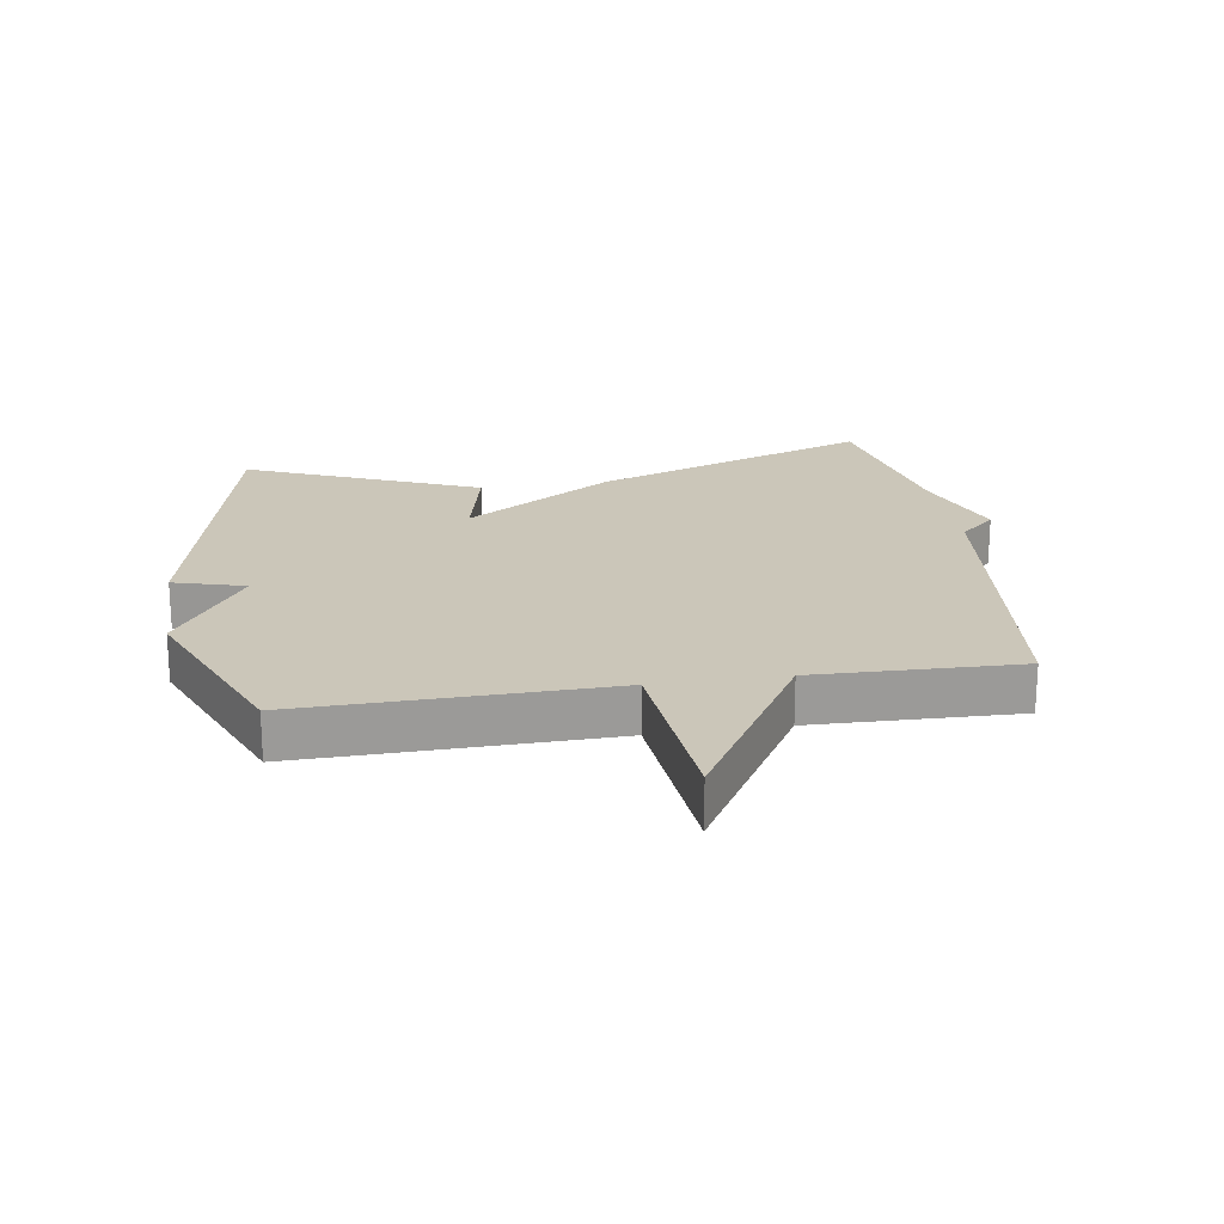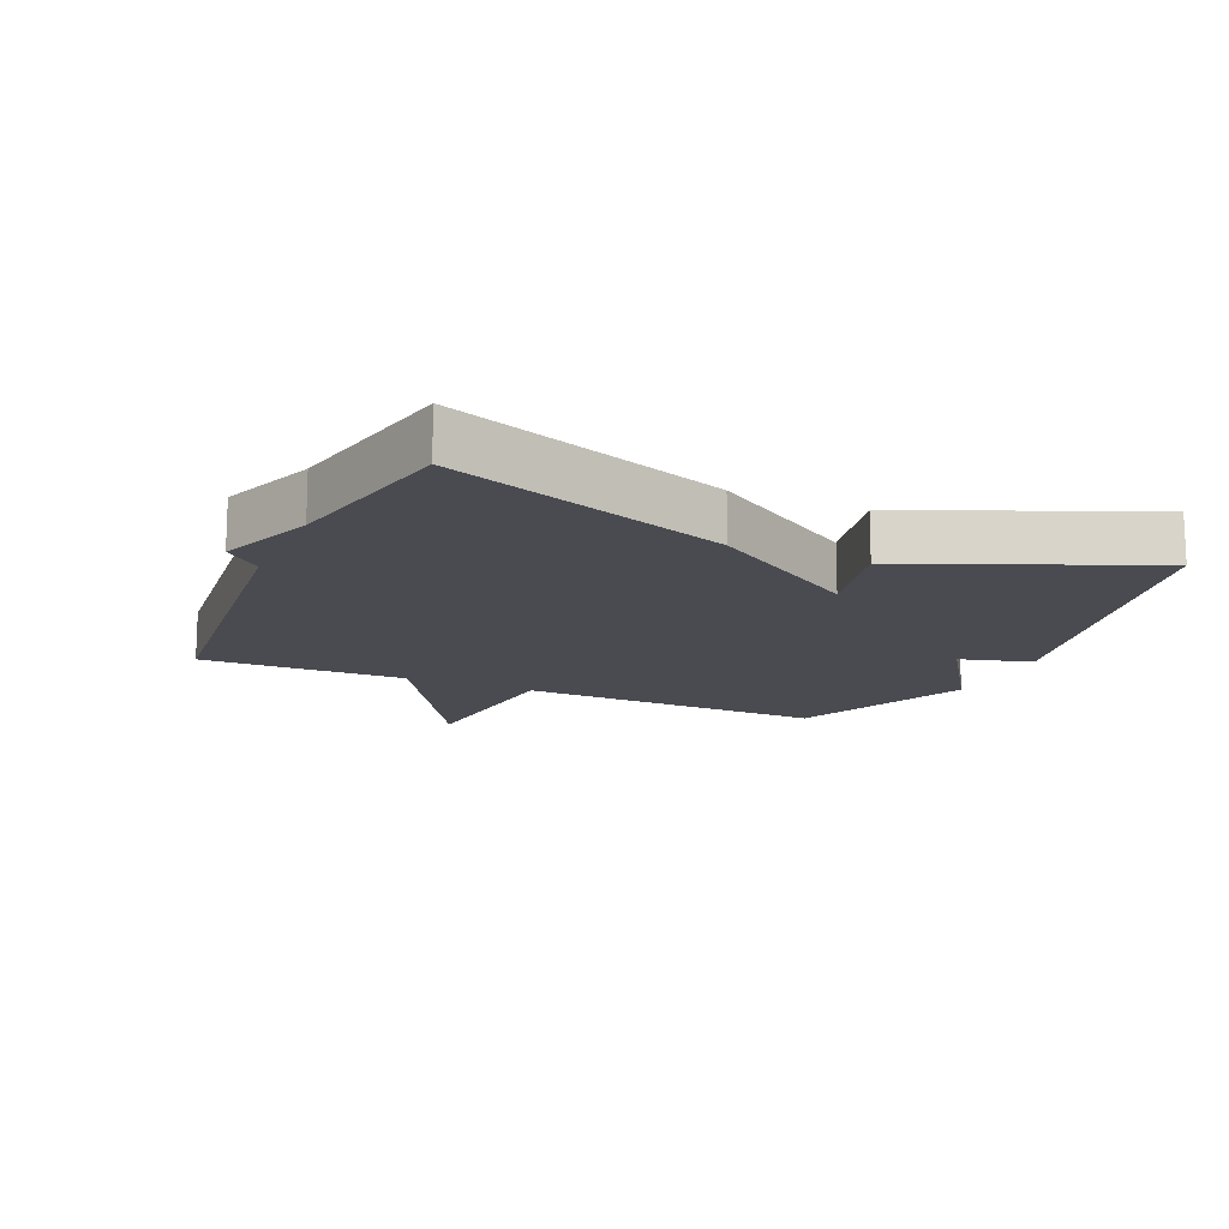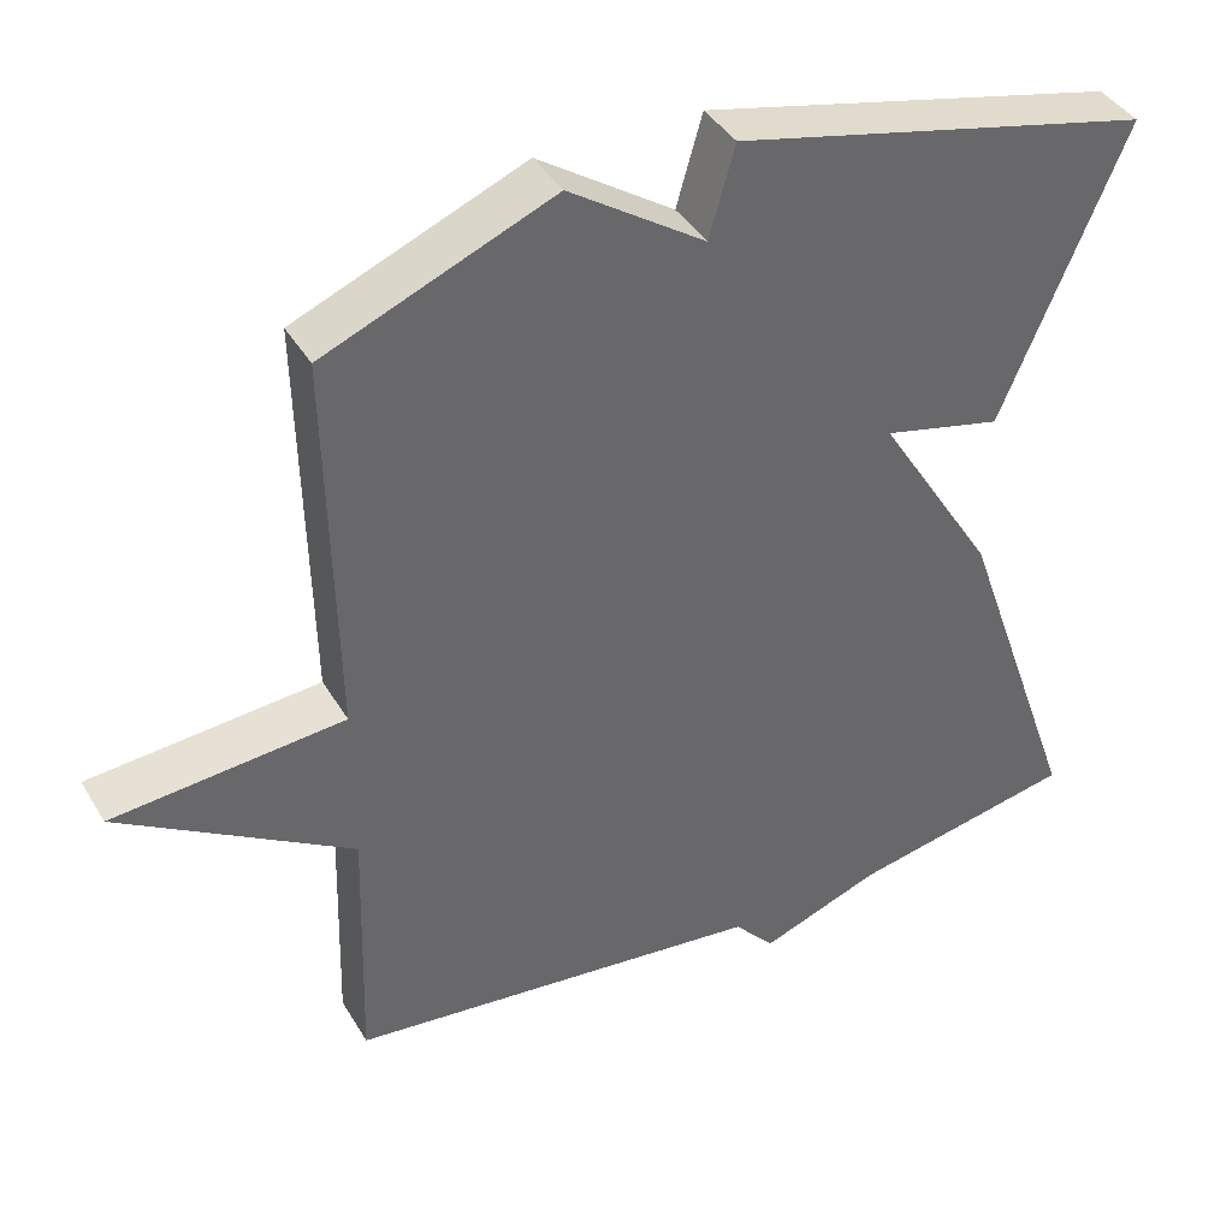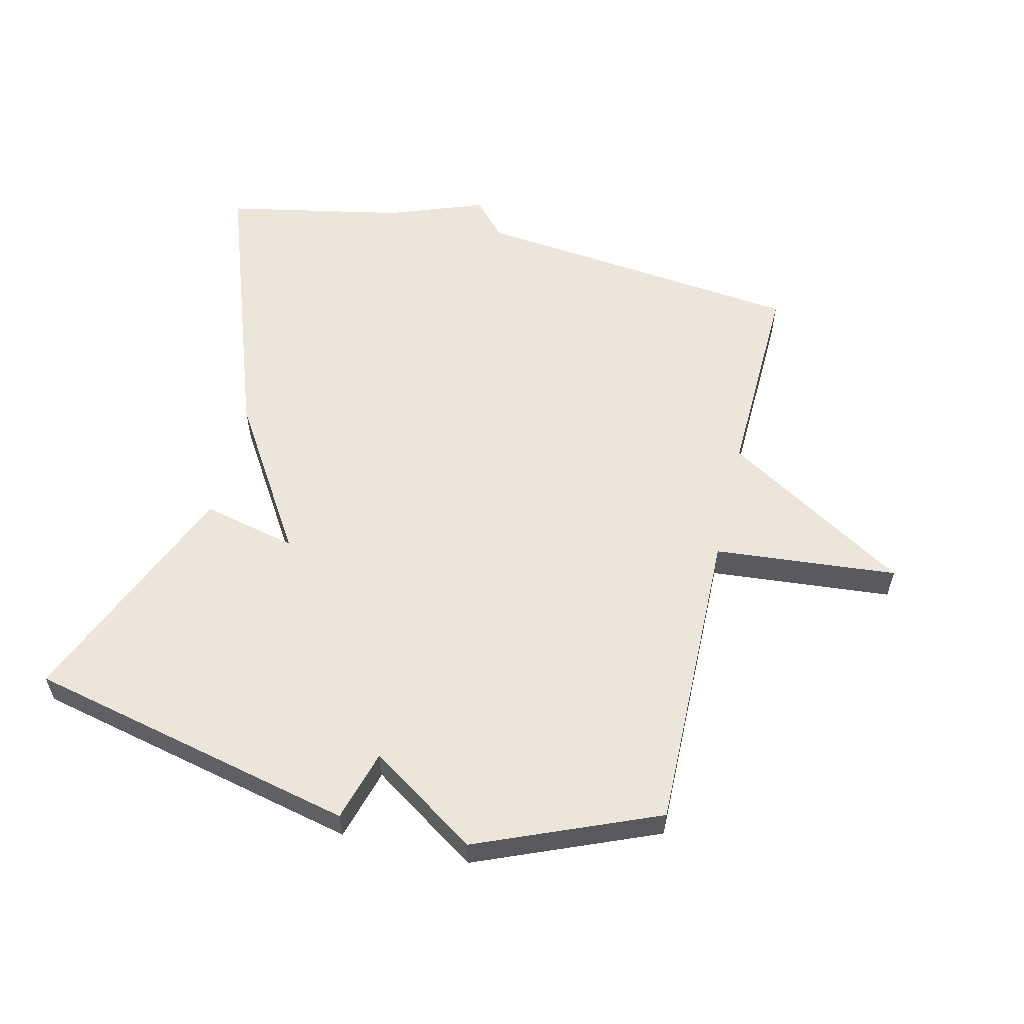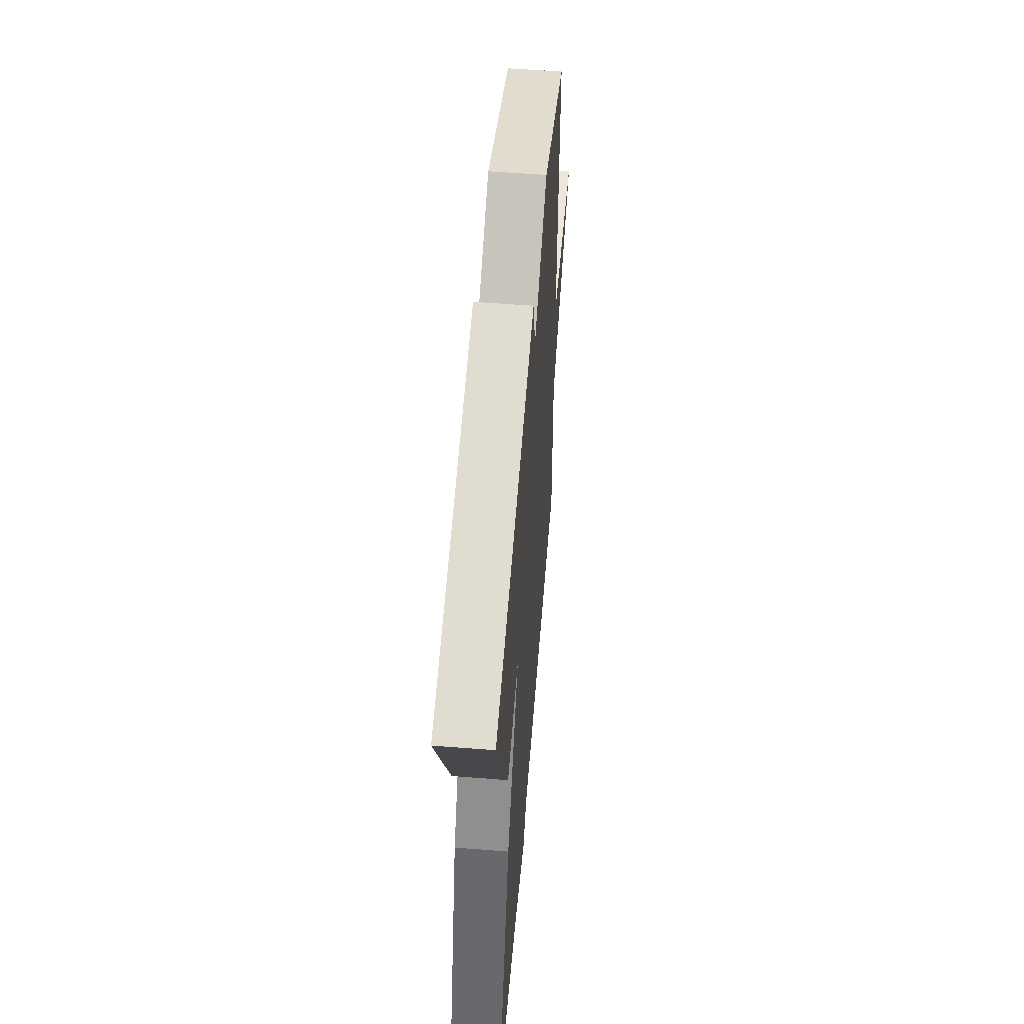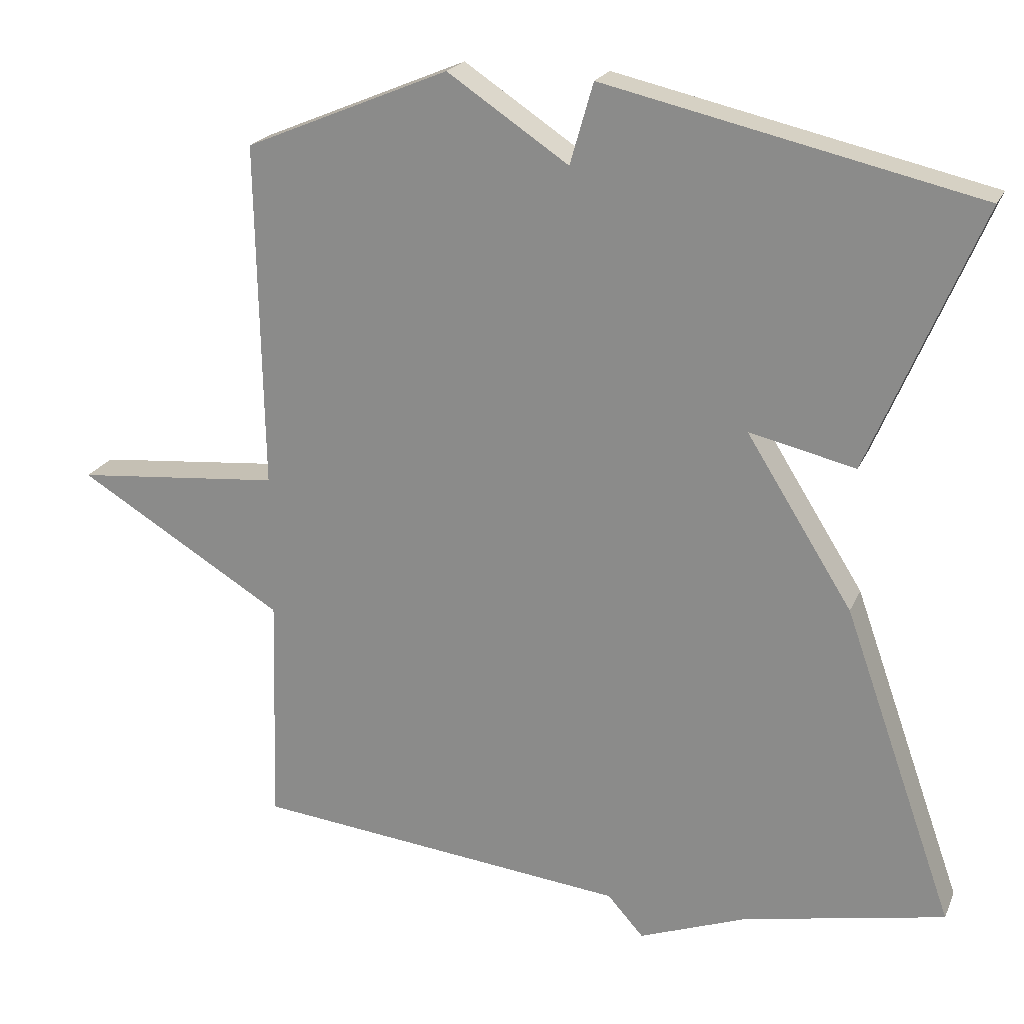
<metadata>
{"format":"obj","ext":"obj","renderer":"f3d","projection":"perspective","resolution":1024,"background":"white","views":[{"elev":20.9,"azim":81.1,"up":"+Y"},{"elev":-14.5,"azim":-114.1,"up":"+Y"},{"elev":40.1,"azim":152.0,"up":"+Z"},{"elev":57.6,"azim":13.5,"up":"+Y"},{"elev":56.3,"azim":-85.3,"up":"+Z"},{"elev":21.1,"azim":-161.2,"up":"+Z"}]}
</metadata>
<code>
v 0.5 0.07 -0.5
v -0.02 0.07 -0.556
v -0.07 0.07 -0.612
v -0.22 0.07 -0.556
v -0.5 0.07 -0.5
v -0.346 0.07 -0.064
v -0.199 0.07 0.17
v -0.346 0.07 0.136
v -0.5 0.07 0.5
v 0.017 0.07 0.618
v 0.049 0.07 0.506
v 0.217 0.07 0.618
v 0.5 0.07 0.5
v 0.491 0.07 0.02
v 0.778 0.07 -0.006
v 0.491 0.07 -0.18
v 0.5 0 -0.5
v -0.02 0 -0.556
v -0.07 0 -0.612
v -0.22 0 -0.556
v -0.5 0 -0.5
v -0.346 0 -0.064
v -0.199 0 0.17
v -0.346 0 0.136
v -0.5 0 0.5
v 0.017 0 0.618
v 0.049 0 0.506
v 0.217 0 0.618
v 0.5 0 0.5
v 0.491 0 0.02
v 0.778 0 -0.006
v 0.491 0 -0.18
f 14 15 16
f 11 12 13 14
f 11 14 16
f 9 10 11
f 8 9 11
f 7 8 11
f 16 1 2
f 11 16 2
f 7 11 2
f 6 7 2
f 5 6 2
f 4 5 2
f 2 3 4
f 32 31 30
f 30 29 28 27
f 32 30 27
f 27 26 25
f 27 25 24
f 27 24 23
f 18 17 32
f 18 32 27
f 18 27 23
f 18 23 22
f 18 22 21
f 18 21 20
f 20 19 18
f 1 17 18 2
f 2 18 19 3
f 3 19 20 4
f 4 20 21 5
f 5 21 22 6
f 6 22 23 7
f 7 23 24 8
f 8 24 25 9
f 9 25 26 10
f 10 26 27 11
f 11 27 28 12
f 12 28 29 13
f 13 29 30 14
f 14 30 31 15
f 15 31 32 16
f 16 32 17 1

</code>
